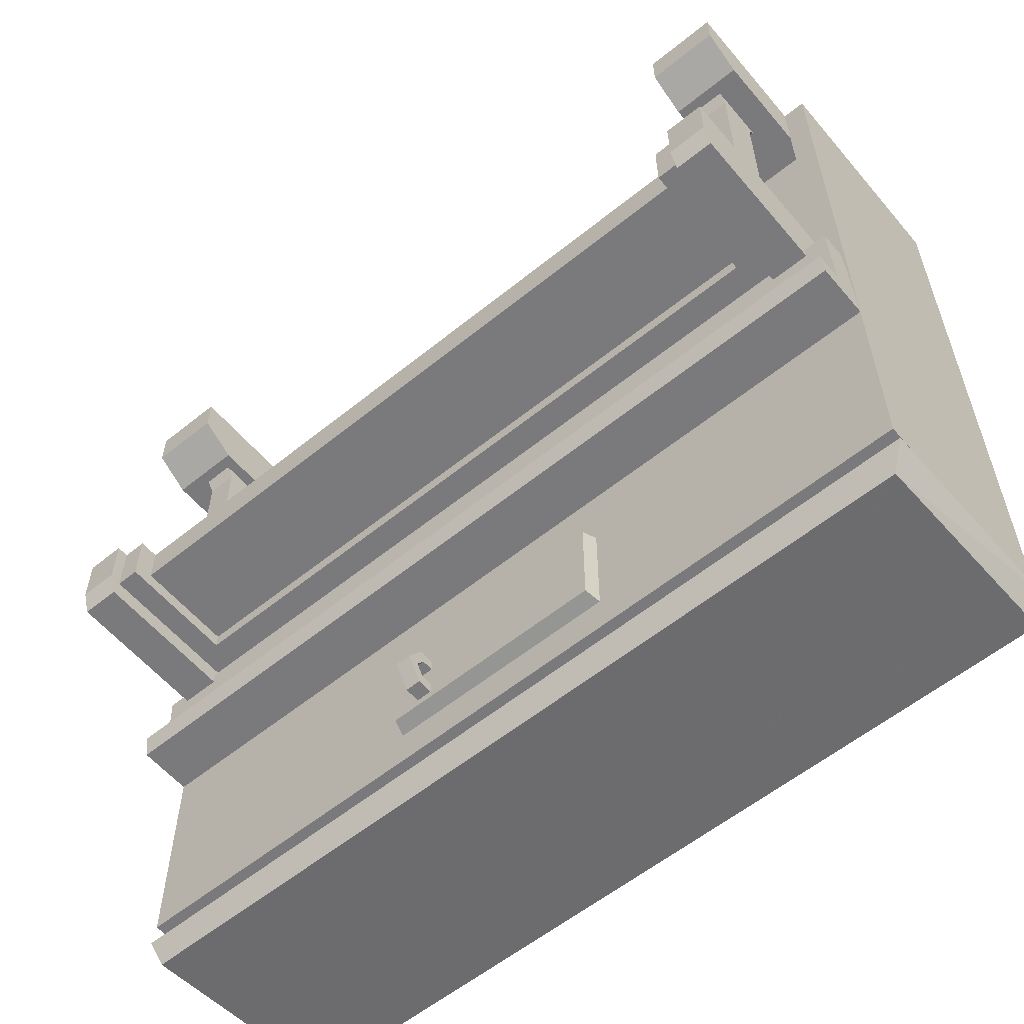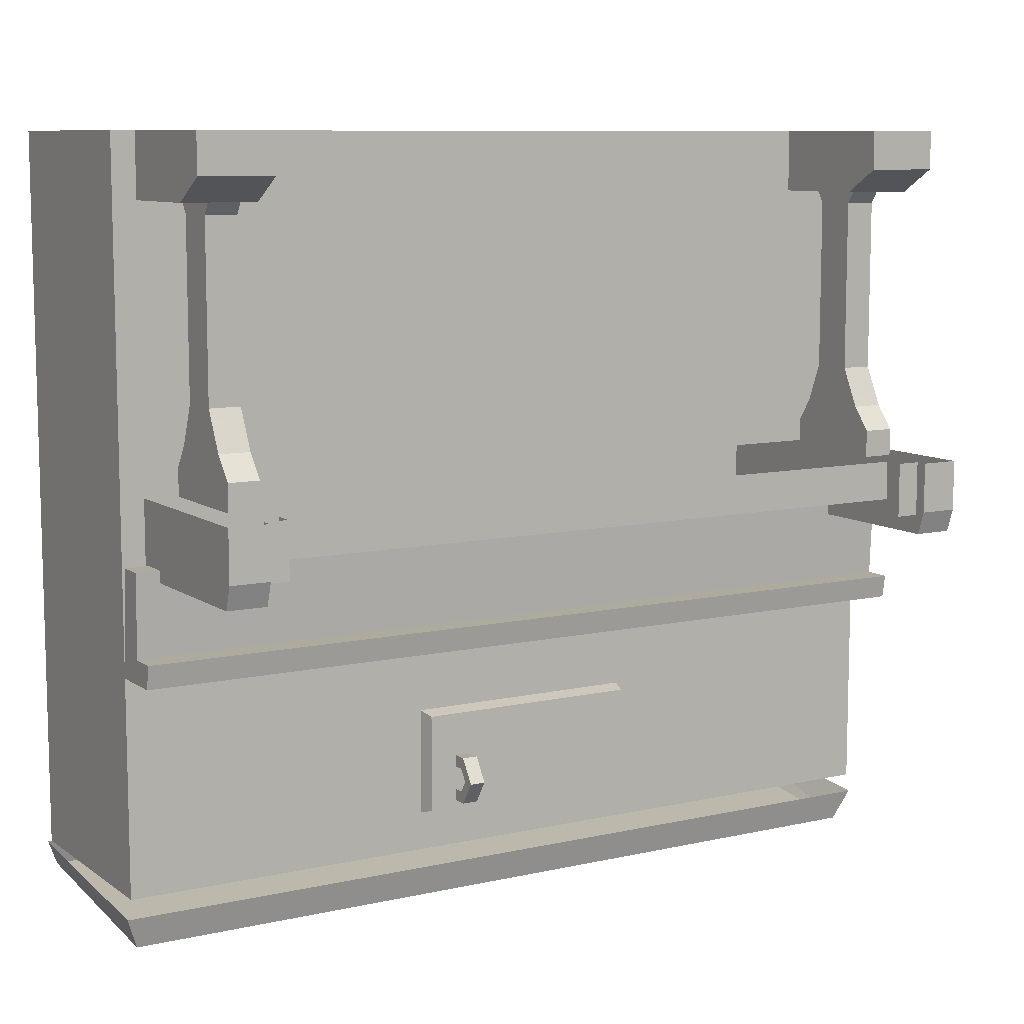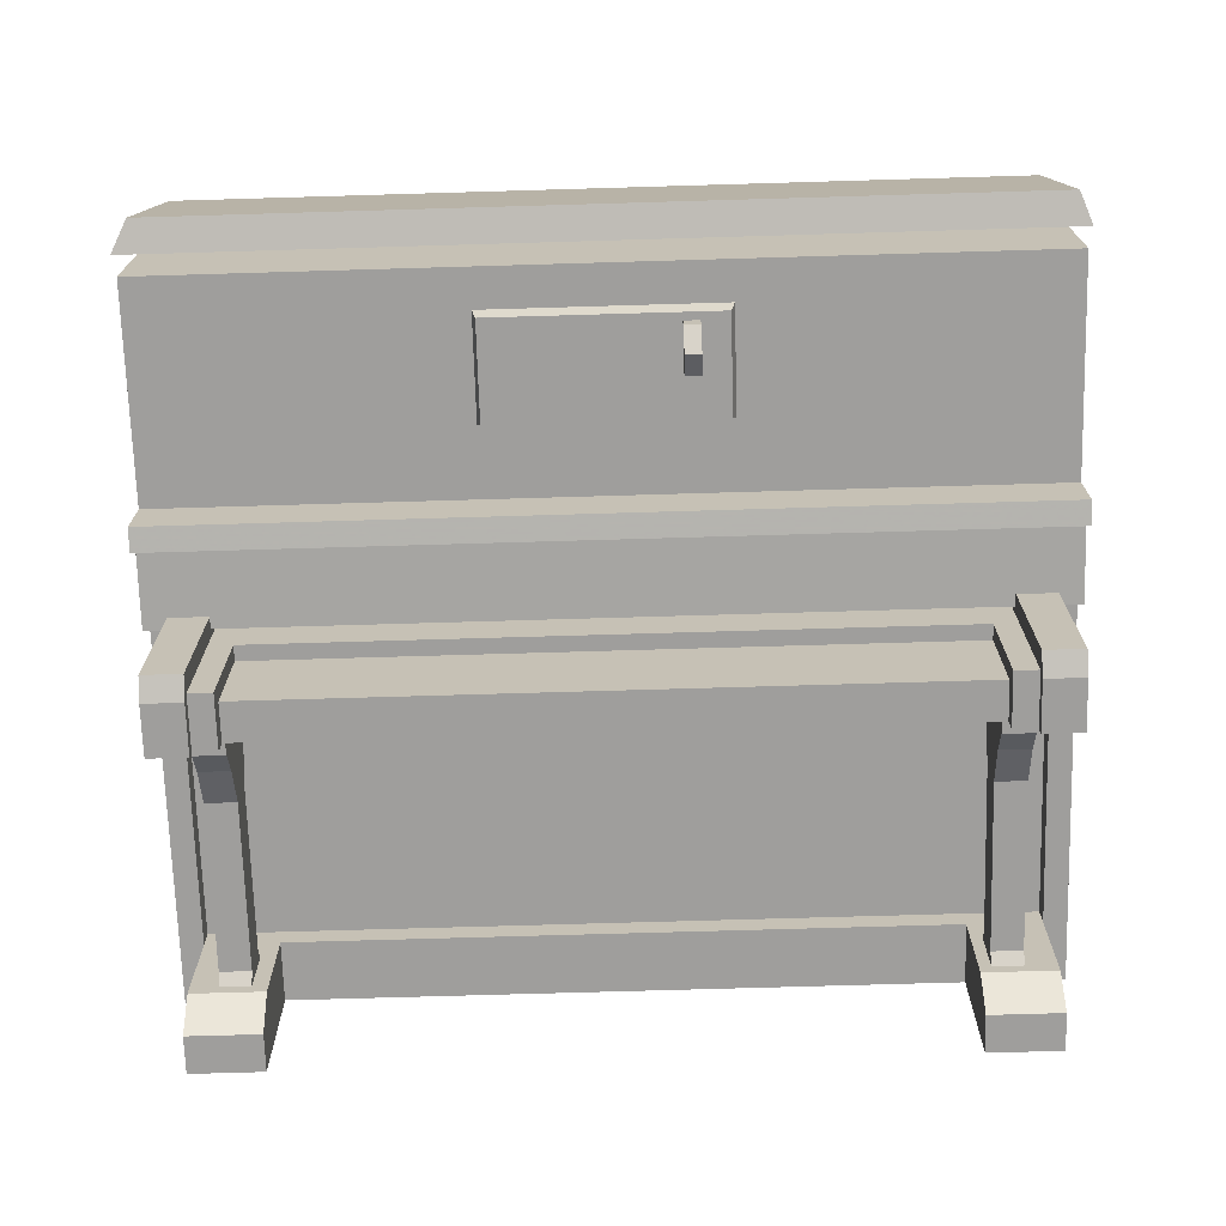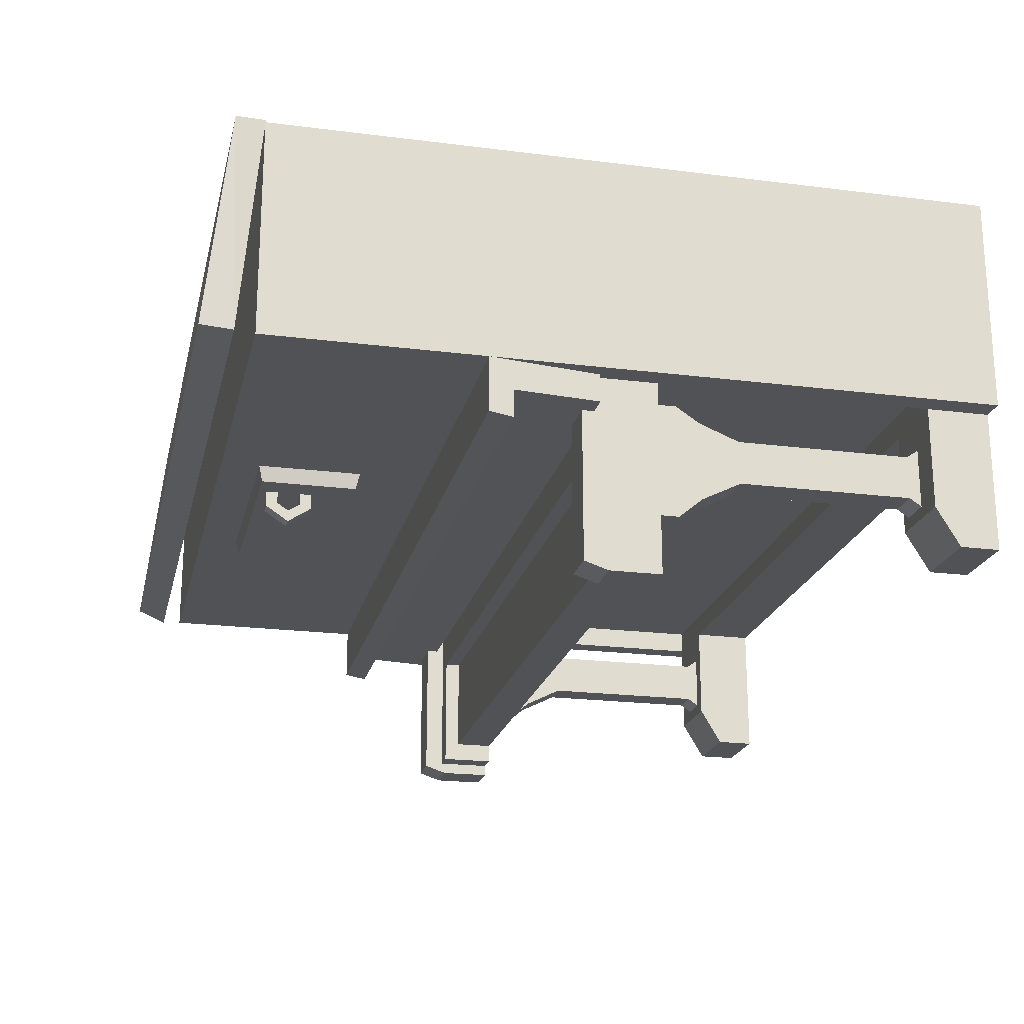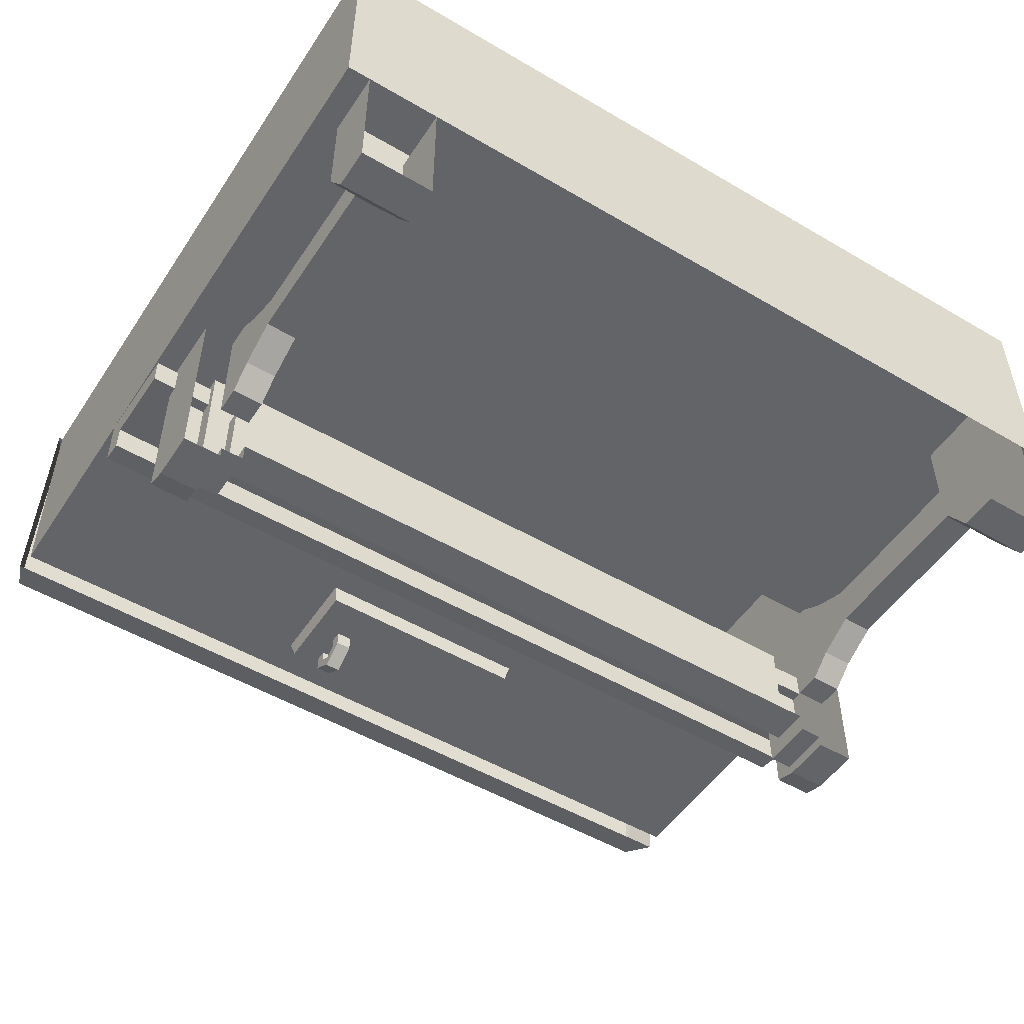
<metadata>
{"format":"obj","ext":"obj","renderer":"f3d","projection":"perspective","resolution":1024,"background":"white","views":[{"elev":-58.2,"azim":-140.1,"up":"+Y"},{"elev":9.2,"azim":149.3,"up":"+Y"},{"elev":-70.9,"azim":1.7,"up":"+Z"},{"elev":-21.0,"azim":77.2,"up":"+Z"},{"elev":-51.1,"azim":147.4,"up":"+Z"}]}
</metadata>
<code>
v -0.375 -0.75 -0.09375
v -0.375 -0.75 -0.2344
v -0.3438 -0.75 -0.2344
v -0.3438 -0.75 -0.09375
v -0.4375 -0.75 -0.09375
v -0.4375 -0.75 -0.2344
v -0.4062 -0.75 -0.2344
v -0.4062 -0.75 -0.09375
v -0.5312 -0.75 -0.09375
v -0.5312 -0.75 -0.2344
v -0.5 -0.75 -0.2344
v -0.5 -0.75 -0.09375
v -0.5938 -0.75 -0.09375
v -0.5938 -0.75 -0.2344
v -0.5625 -0.75 -0.2344
v -0.5625 -0.75 -0.09375
v -0.6562 -0.75 -0.09375
v -0.6562 -0.75 -0.2344
v -0.625 -0.75 -0.2344
v -0.625 -0.75 -0.09375
v 0 -0.75 -0.09375
v 0 -0.75 -0.2344
v 0.03125 -0.75 -0.2344
v 0.03125 -0.75 -0.09375
v -0.0625 -0.75 -0.09375
v -0.0625 -0.75 -0.2344
v -0.03125 -0.75 -0.2344
v -0.03125 -0.75 -0.09375
v -0.1562 -0.75 -0.09375
v -0.1562 -0.75 -0.2344
v -0.125 -0.75 -0.2344
v -0.125 -0.75 -0.09375
v -0.2188 -0.75 -0.09375
v -0.2188 -0.75 -0.2344
v -0.1875 -0.75 -0.2344
v -0.1875 -0.75 -0.09375
v -0.2812 -0.75 -0.09375
v -0.2812 -0.75 -0.2344
v -0.25 -0.75 -0.2344
v -0.25 -0.75 -0.09375
v 0.375 -0.75 -0.09375
v 0.375 -0.75 -0.2344
v 0.4062 -0.75 -0.2344
v 0.4062 -0.75 -0.09375
v 0.3125 -0.75 -0.09375
v 0.3125 -0.75 -0.2344
v 0.3438 -0.75 -0.2344
v 0.3438 -0.75 -0.09375
v 0.2188 -0.75 -0.09375
v 0.2188 -0.75 -0.2344
v 0.25 -0.75 -0.2344
v 0.25 -0.75 -0.09375
v 0.1562 -0.75 -0.09375
v 0.1562 -0.75 -0.2344
v 0.1875 -0.75 -0.2344
v 0.1875 -0.75 -0.09375
v 0.09375 -0.75 -0.09375
v 0.09375 -0.75 -0.2344
v 0.125 -0.75 -0.2344
v 0.125 -0.75 -0.09375
v 0.5938 -0.75 -0.09375
v 0.5938 -0.75 -0.2344
v 0.625 -0.75 -0.2344
v 0.625 -0.75 -0.09375
v 0.5312 -0.75 -0.09375
v 0.5312 -0.75 -0.2344
v 0.5625 -0.75 -0.2344
v 0.5625 -0.75 -0.09375
v 0.4688 -0.75 -0.09375
v 0.4688 -0.75 -0.2344
v 0.5 -0.75 -0.2344
v 0.5 -0.75 -0.09375
v 0.6875 -0.75 -0.2969
v 0.6875 -0.75 -0.09375
v -0.6875 -0.75 -0.09375
v -0.6875 -0.75 -0.2969
v 0.6875 -0.6719 -0.2969
v 0.6875 -0.6719 -0.3359
v 0.6875 -0.7812 -0.3359
v 0.6875 -0.7812 -0.09375
v -0.6875 -0.7812 -0.09375
v -0.6875 -0.7812 -0.3359
v -0.6875 -0.6719 -0.2969
v -0.8672 -1.438 0.4609
v -0.8672 -1.477 0.02344
v -0.8359 -1.539 0.03906
v -0.8359 -1.492 0.4766
v 0.8438 -1.492 0.4766
v 0.8672 -1.438 0.4609
v 0.8672 -1.477 0.02344
v 0.8438 -1.539 0.03906
v -0.8594 -0.7969 -0.04688
v -0.8594 -0.9609 -0.03906
v -0.8594 -1.008 0.02344
v -0.8594 -0.7969 0.007812
v 0.8594 -0.7969 0.007812
v 0.8594 -0.7969 -0.04688
v 0.8594 -0.9609 -0.03906
v 0.8594 -0.9609 -0.09375
v -0.8594 -0.9609 -0.09375
v -0.8594 -1.008 -0.03125
v 0.8594 -1.008 -0.03125
v 0.8594 -1.008 0.02344
v -0.8594 -1.008 -0.08594
v 0.8594 -1.008 -0.08594
v -0.8594 -1.438 0.4609
v 0.8594 -1.438 0.4609
v 0.8594 0 0.4609
v -0.8594 0 0.4609
v -0.8594 -0.8203 0.02344
v -0.8594 -1.062 0.02344
v -0.8594 -1.438 0.02344
v -0.8047 -1.438 0.07812
v -0.8047 -1.438 0.4375
v 0.8047 -1.438 0.4375
v 0.8594 -1.438 0.02344
v 0.8594 -1.062 0.02344
v 0.8594 -0.8203 0.02344
v 0.8594 0 0.02344
v -0.8594 0 0.02344
v -0.8125 0 0.02344
v -0.8125 -0.125 0.02344
v -0.8125 -0.6719 0.02344
v -0.8125 -0.8203 0.02344
v -0.7344 -0.8203 0.02344
v 0.7344 -0.8203 0.02344
v 0.2344 -1.148 0.02344
v -0.2344 -1.148 0.02344
v -0.2344 -1.359 0.02344
v 0.8047 -1.438 0.07812
v -0.6641 0 0.02344
v 0.6641 0 0.02344
v 0.6641 -0.125 0.02344
v -0.6641 -0.125 0.02344
v -0.6641 -0.125 -0.1797
v -0.6641 0 -0.1797
v -0.6641 -0.07812 -0.2578
v -0.6641 0 -0.2578
v -0.8125 0 -0.2578
v -0.8125 -0.07812 -0.2578
v -0.8125 -0.125 -0.1797
v -0.8125 0 -0.1797
v -0.8125 -0.7734 -0.3594
v -0.8125 -0.6719 -0.3594
v -0.7344 -0.6719 -0.3594
v -0.7344 -0.7734 -0.3594
v -0.8125 -0.8203 -0.3438
v -0.7344 -0.8203 -0.3438
v -0.7344 -0.7812 -0.3359
v -0.7344 -0.7812 0.02344
v -0.6875 -0.7812 0.02344
v 0.6875 -0.7812 0.02344
v 0.7344 -0.7812 0.02344
v 0.7344 -0.7812 -0.3359
v 0.7344 -0.8203 -0.3438
v 0.8125 -0.8203 -0.3438
v 0.8125 -0.8203 0.02344
v 0.8125 -0.6719 0.02344
v 0.8125 -0.125 0.02344
v 0.8125 0 0.02344
v 0.8125 -0.125 -0.1797
v 0.8125 0 -0.1797
v 0.8125 -0.07812 -0.2578
v 0.8125 0 -0.2578
v 0.6641 0 -0.2578
v 0.6641 -0.07812 -0.2578
v 0.6641 -0.125 -0.1797
v 0.6641 0 -0.1797
v -0.7344 -0.6719 -0.3359
v -0.6875 -0.6719 -0.3359
v 0.8125 -0.125 0.07031
v -0.8125 -0.125 0.07031
v -0.8125 -0.6719 0.07031
v 0.8125 -0.6719 0.07031
v 0.8125 -0.7734 -0.3594
v 0.8125 -0.6719 -0.3594
v 0.7344 -0.7734 -0.3594
v 0.7344 -0.6719 -0.3594
v 0.7344 -0.6719 -0.3359
v -0.7578 -0.1484 -0.05469
v -0.7578 -0.125 -0.03906
v -0.7578 -0.125 -0.1562
v -0.7578 -0.1484 -0.1406
v -0.7578 -0.4922 -0.1406
v -0.7578 -0.4922 -0.05469
v -0.6953 -0.1484 -0.05469
v -0.6953 -0.125 -0.03906
v -0.6953 -0.1484 -0.1406
v -0.6953 -0.125 -0.1562
v -0.6953 -0.4922 -0.05469
v -0.6953 -0.4922 -0.1406
v -0.6953 -0.5703 -0.1797
v -0.7578 -0.5703 -0.1797
v -0.7578 -0.5703 -0.02344
v -0.6953 -0.5703 -0.02344
v -0.6953 -0.6172 0.007812
v -0.6953 -0.6172 -0.2188
v -0.7578 -0.6172 -0.2188
v -0.7578 -0.6172 0.007812
v -0.7578 -0.6719 0.007812
v -0.6953 -0.6719 0.007812
v -0.6953 -0.6719 -0.2188
v -0.7578 -0.6719 -0.2188
v 0.6875 -0.1484 -0.05469
v 0.6875 -0.125 -0.03906
v 0.6875 -0.125 -0.1562
v 0.6875 -0.1484 -0.1406
v 0.6875 -0.4922 -0.1406
v 0.6875 -0.4922 -0.05469
v 0.75 -0.1484 -0.05469
v 0.75 -0.125 -0.03906
v 0.75 -0.1484 -0.1406
v 0.75 -0.125 -0.1562
v 0.75 -0.4922 -0.05469
v 0.75 -0.4922 -0.1406
v 0.75 -0.5703 -0.1797
v 0.6875 -0.5703 -0.1797
v 0.6875 -0.5703 -0.02344
v 0.75 -0.5703 -0.02344
v 0.75 -0.6172 0.007812
v 0.75 -0.6172 -0.2188
v 0.6875 -0.6172 -0.2188
v 0.6875 -0.6172 0.007812
v 0.6875 -0.6719 0.007812
v 0.75 -0.6719 0.007812
v 0.75 -0.6719 -0.2188
v 0.6875 -0.6719 -0.2188
v 0.2344 -1.359 0.02344
v 0.2344 -1.359 0.2344
v 0.2344 -1.148 0.2344
v -0.2344 -1.148 0.2344
v -0.2344 -1.359 0.2344
v 0.08594 -1.148 0.02344
v 0.2266 -1.156 -0.007812
v 0.09375 -1.156 -0.007812
v -0.2266 -1.156 -0.007812
v -0.2266 -1.352 -0.007812
v 0.09375 -1.352 -0.007812
v 0.08594 -1.359 0.02344
v 0.2266 -1.352 -0.007812
v 0.2266 -1.25 -0.007812
v 0.1719 -1.242 -0.007812
v 0.1406 -1.242 -0.007812
v 0.09375 -1.25 -0.007812
v 0.1406 -1.312 -0.007812
v 0.1719 -1.312 -0.007812
v 0.1719 -1.312 -0.03125
v 0.1406 -1.312 -0.03125
v 0.1406 -1.336 -0.007812
v 0.1406 -1.266 -0.007812
v 0.1719 -1.266 -0.007812
v 0.1719 -1.336 -0.007812
v 0.1719 -1.336 -0.03906
v 0.1719 -1.289 -0.07031
v 0.1719 -1.289 -0.04688
v 0.1406 -1.289 -0.04688
v 0.1406 -1.336 -0.03906
v 0.1406 -1.242 -0.03906
v 0.1406 -1.266 -0.03125
v 0.1719 -1.266 -0.03125
v 0.1406 -1.289 -0.07031
v 0.1719 -1.242 -0.03906
f 1 2 3
f 1 3 4
f 5 6 7
f 5 7 8
f 9 10 11
f 9 11 12
f 13 14 15
f 13 15 16
f 17 18 19
f 17 19 20
f 21 22 23
f 21 23 24
f 25 26 27
f 25 27 28
f 29 30 31
f 29 31 32
f 33 34 35
f 33 35 36
f 37 38 39
f 37 39 40
f 41 42 43
f 41 43 44
f 45 46 47
f 45 47 48
f 49 50 51
f 49 51 52
f 53 54 55
f 53 55 56
f 57 58 59
f 57 59 60
f 61 62 63
f 61 63 64
f 65 66 67
f 65 67 68
f 69 70 71
f 69 71 72
f 113 130 114
f 114 130 115
f 73 74 75
f 73 75 76
f 73 76 77
f 73 77 78
f 73 78 79
f 73 79 74
f 74 79 80
f 74 80 81
f 74 81 75
f 75 81 76
f 76 81 82
f 76 82 83
f 76 83 77
f 84 85 86
f 84 86 87
f 89 88 90
f 90 88 91
f 92 93 94
f 92 94 95
f 92 95 96
f 92 96 97
f 93 98 99
f 93 99 100
f 93 100 101
f 93 101 94
f 94 103 95
f 95 103 96
f 96 103 102
f 96 102 98
f 96 98 97
f 102 105 98
f 98 105 99
f 100 104 101
f 106 107 108
f 106 108 109
f 106 109 110
f 106 110 111
f 106 111 112
f 106 112 113
f 106 113 114
f 106 114 107
f 107 114 115
f 107 115 116
f 107 116 117
f 107 117 118
f 107 118 119
f 107 119 108
f 108 119 109
f 109 119 120
f 109 120 110
f 110 120 121
f 110 121 122
f 110 122 123
f 110 123 124
f 110 124 111
f 111 124 125
f 111 125 126
f 111 126 117
f 111 117 127
f 111 127 128
f 111 128 112
f 112 128 129
f 112 129 116
f 112 116 130
f 112 130 113
f 115 130 116
f 131 132 133
f 131 133 134
f 131 134 135
f 131 135 136
f 136 135 137
f 136 137 138
f 139 140 141
f 139 141 142
f 142 141 122
f 142 122 121
f 143 124 123
f 143 123 144
f 143 147 124
f 125 148 149
f 125 149 150
f 125 150 151
f 125 151 152
f 125 152 126
f 126 152 153
f 126 153 154
f 126 154 155
f 126 157 117
f 117 157 118
f 118 157 158
f 118 158 159
f 118 159 119
f 119 159 160
f 160 159 161
f 160 161 162
f 162 161 163
f 162 163 164
f 165 166 167
f 165 167 168
f 168 167 133
f 168 133 132
f 146 145 149
f 146 149 148
f 145 169 149
f 82 170 83
f 122 172 173
f 122 173 123
f 171 159 174
f 174 159 158
f 158 157 156
f 158 156 175
f 158 175 176
f 178 177 179
f 179 177 154
f 177 155 154
f 180 181 182
f 180 182 183
f 180 183 184
f 180 184 185
f 180 185 186
f 180 186 181
f 181 186 187
f 187 186 188
f 187 188 189
f 188 186 190
f 188 190 191
f 184 193 185
f 185 193 194
f 185 194 190
f 185 190 186
f 191 190 195
f 191 195 192
f 192 195 196
f 192 196 197
f 193 198 194
f 194 198 199
f 194 199 195
f 194 195 190
f 195 199 196
f 196 199 200
f 196 200 201
f 196 201 197
f 197 201 202
f 198 203 199
f 199 203 200
f 204 205 206
f 204 206 207
f 204 207 208
f 204 208 209
f 204 209 210
f 204 210 205
f 205 210 211
f 211 210 212
f 211 212 213
f 212 210 214
f 212 214 215
f 208 217 209
f 209 217 218
f 209 218 214
f 209 214 210
f 215 214 219
f 215 219 216
f 216 219 220
f 216 220 221
f 217 222 218
f 218 222 223
f 218 223 219
f 218 219 214
f 219 223 220
f 220 223 224
f 220 224 225
f 220 225 221
f 221 225 226
f 222 227 223
f 223 227 224
f 116 129 228
f 116 228 117
f 117 228 127
f 127 228 229
f 127 229 230
f 127 230 128
f 128 230 231
f 128 231 129
f 129 231 232
f 129 232 228
f 228 232 229
f 229 232 231
f 229 231 230
f 84 87 88
f 84 88 89
f 90 91 86
f 90 86 85
f 87 86 91
f 87 91 88
f 94 101 102
f 94 102 103
f 102 101 104
f 102 104 105
f 99 105 100
f 100 105 104
f 138 137 139
f 139 137 140
f 143 144 145
f 143 145 146
f 143 146 147
f 124 147 148
f 124 148 125
f 126 155 156
f 126 156 157
f 164 163 165
f 165 163 166
f 146 148 147
f 149 169 170
f 149 170 82
f 149 82 150
f 150 82 81
f 150 81 151
f 151 81 80
f 151 80 152
f 152 80 154
f 152 154 153
f 134 133 171
f 134 171 172
f 134 172 122
f 134 122 141
f 134 141 135
f 135 141 140
f 135 140 137
f 159 133 167
f 159 167 161
f 161 167 166
f 161 166 163
f 159 171 133
f 176 175 177
f 176 177 178
f 179 154 79
f 179 79 78
f 175 156 155
f 175 155 177
f 189 188 183
f 189 183 182
f 188 191 183
f 183 191 184
f 184 191 192
f 184 192 193
f 192 197 193
f 193 197 198
f 197 202 198
f 198 202 203
f 154 80 79
f 213 212 207
f 213 207 206
f 212 215 207
f 207 215 208
f 208 215 216
f 208 216 217
f 216 221 217
f 217 221 222
f 221 226 222
f 222 226 227
f 234 241 242
f 234 242 235
f 235 242 243
f 235 243 244
f 235 244 237
f 235 237 236
f 245 249 250
f 245 250 246
f 246 250 251
f 246 251 252
f 249 252 240
f 249 240 238
f 249 238 250
f 250 238 244
f 250 244 243
f 251 242 241
f 251 241 240
f 251 240 252
f 244 238 237
f 92 97 98
f 92 98 93
f 171 174 172
f 172 174 173
f 233 127 234
f 233 234 235
f 233 235 236
f 233 236 128
f 128 236 129
f 129 236 237
f 129 237 238
f 129 238 239
f 239 238 228
f 228 238 240
f 228 240 127
f 127 240 241
f 127 241 234
f 245 246 247
f 245 247 248
f 245 248 249
f 246 252 253
f 246 253 247
f 247 253 254
f 247 254 255
f 247 255 248
f 248 255 256
f 248 256 257
f 248 257 249
f 249 257 252
f 250 243 258
f 250 258 259
f 250 259 251
f 251 259 260
f 251 260 242
f 252 257 253
f 253 257 261
f 253 261 254
f 254 261 258
f 254 258 262
f 254 262 255
f 255 262 260
f 255 260 256
f 256 260 259
f 256 259 261
f 256 261 257
f 262 258 243
f 262 243 242
f 262 242 260
f 261 259 258

</code>
